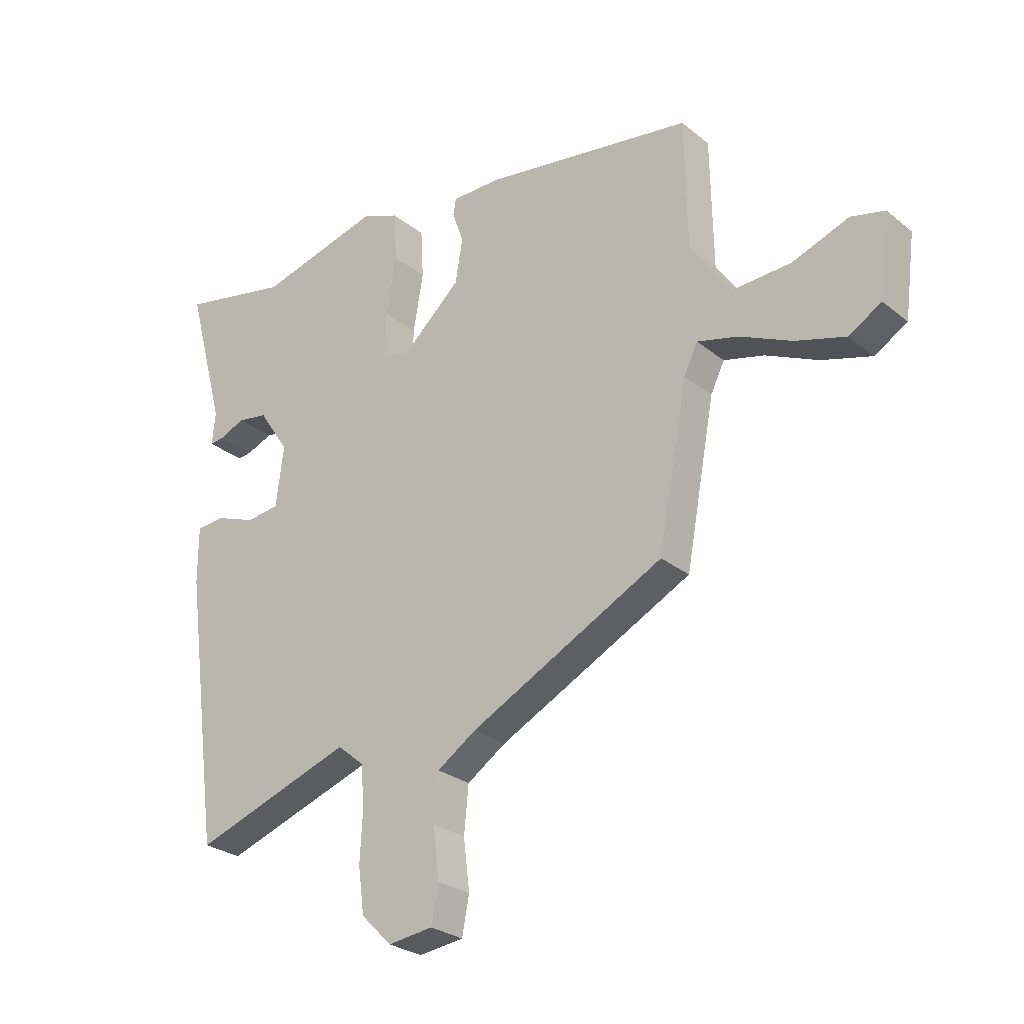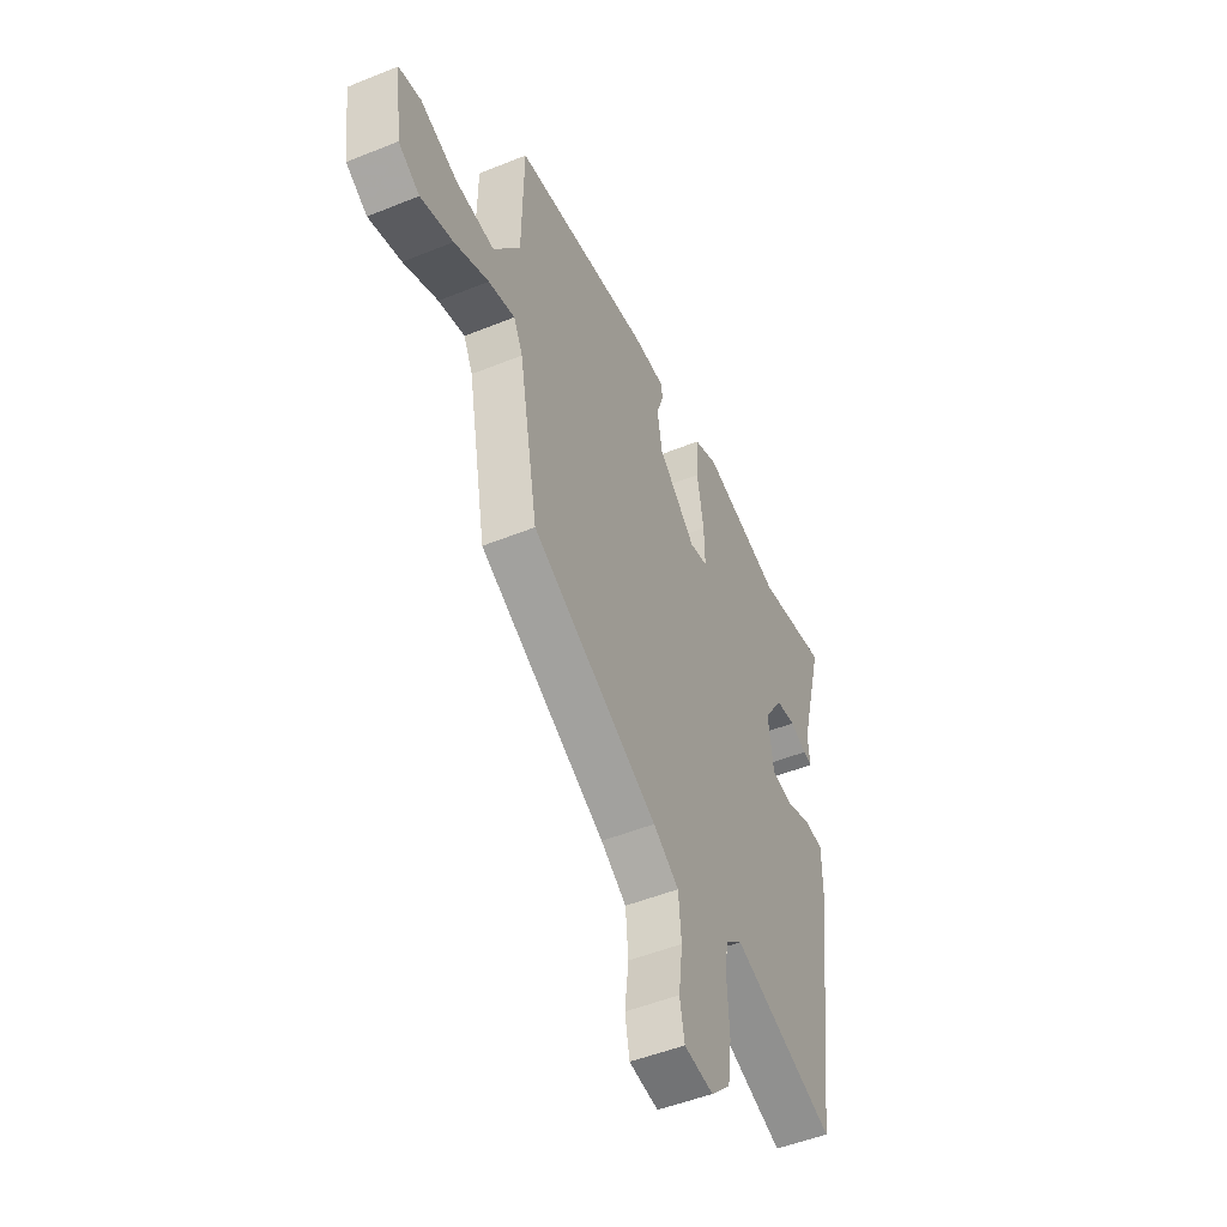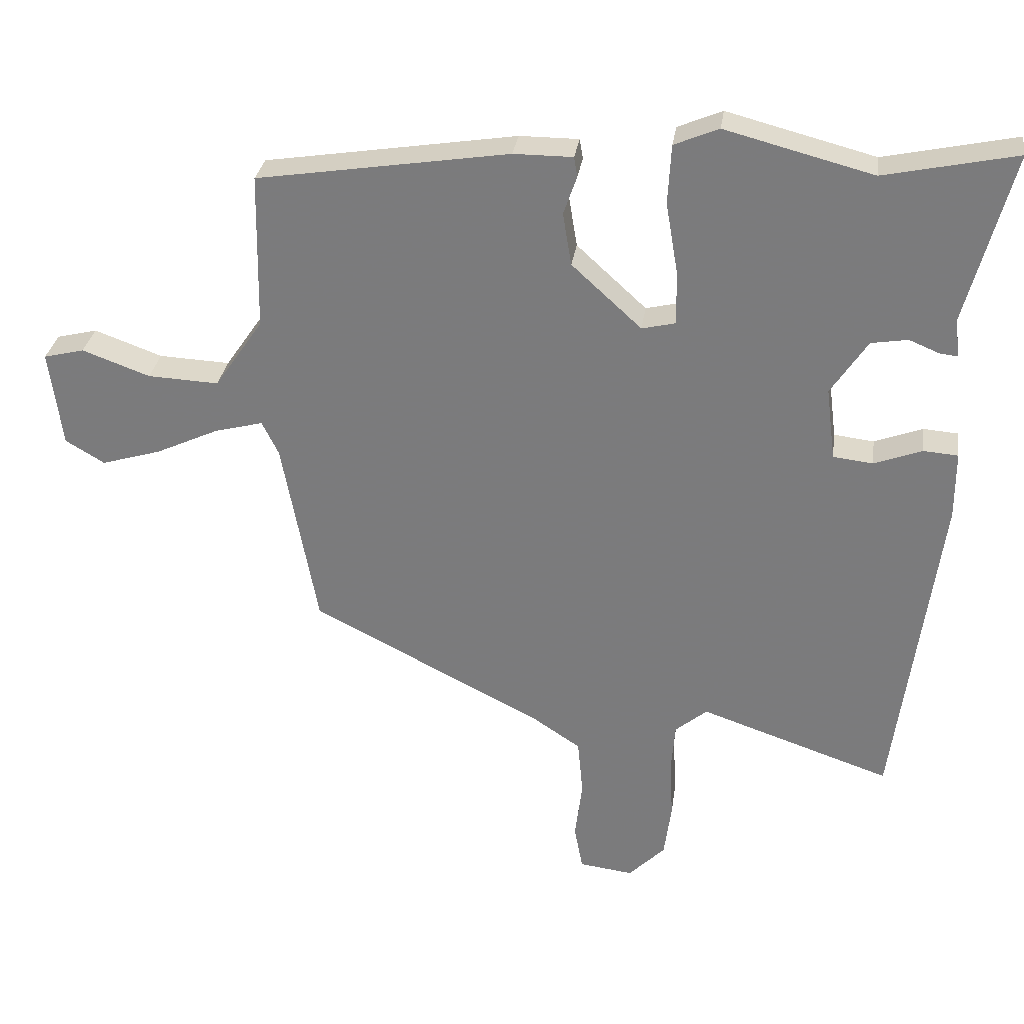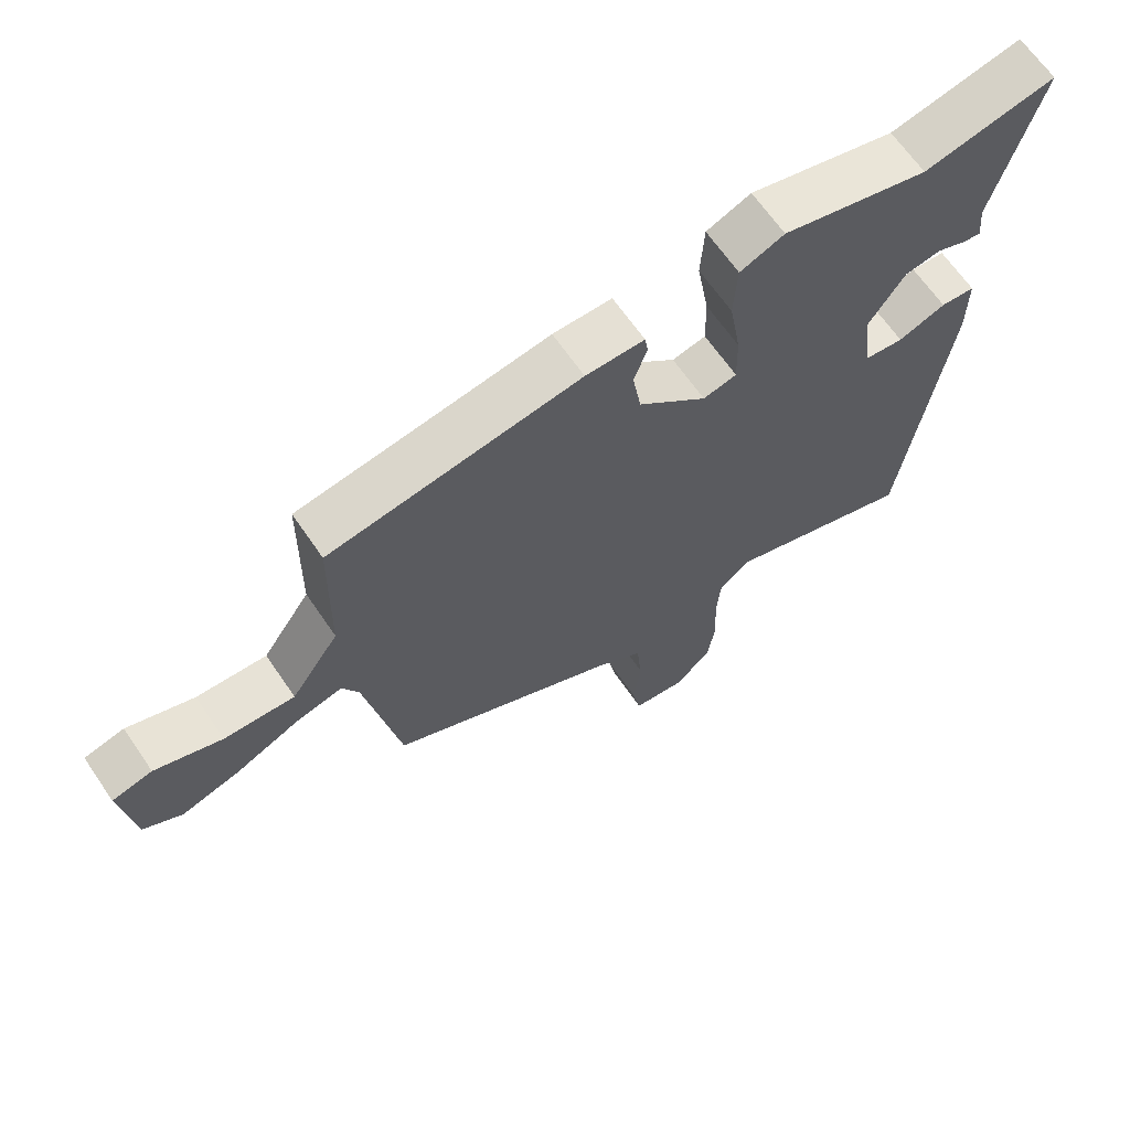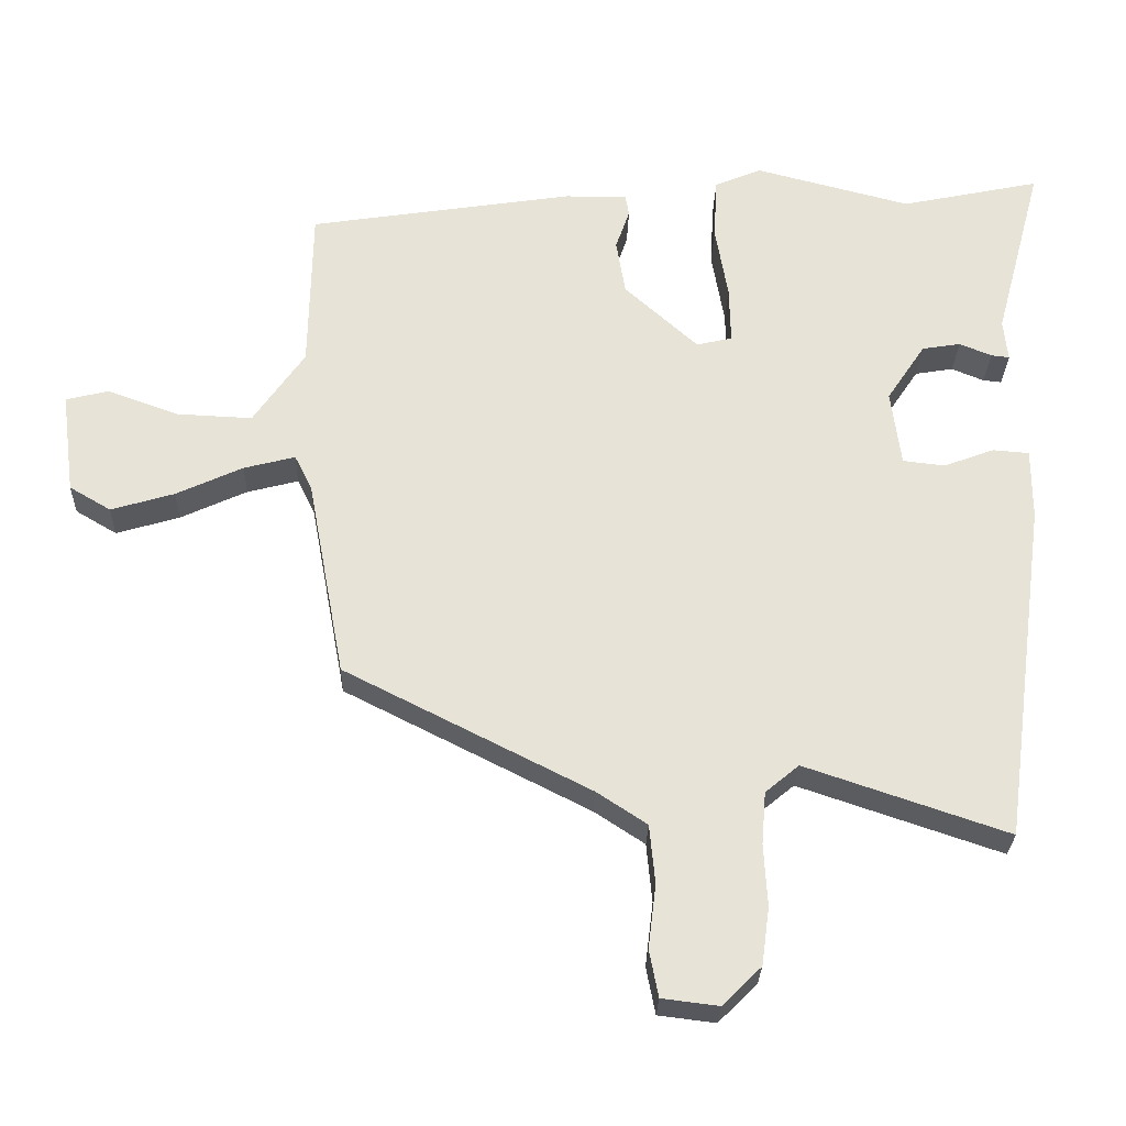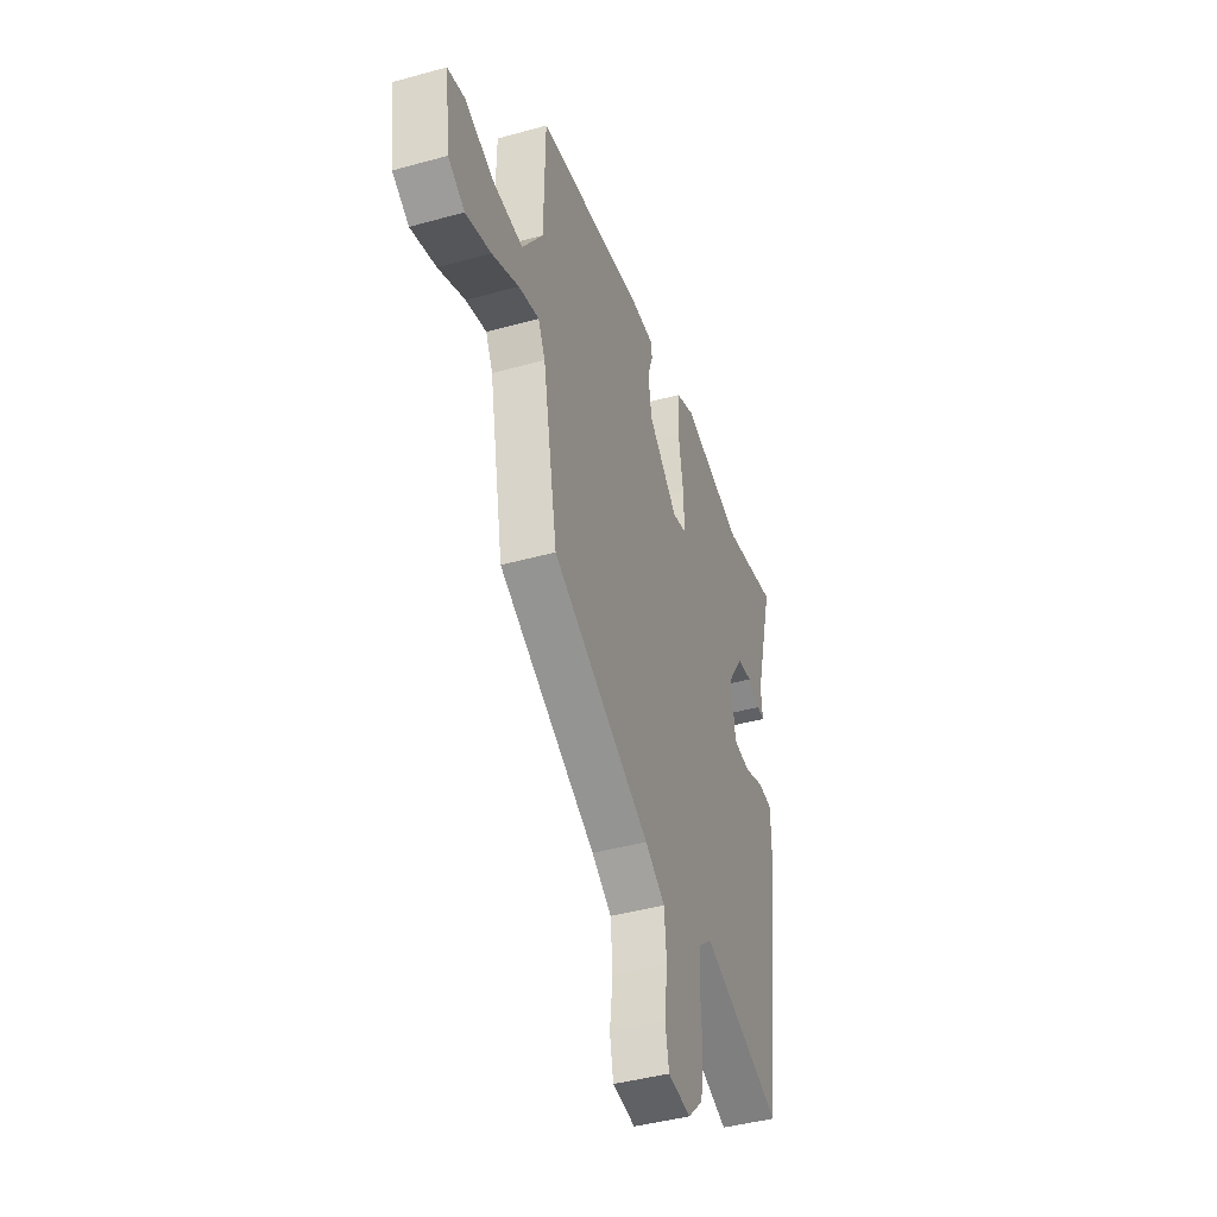
<metadata>
{"format":"obj","ext":"obj","renderer":"f3d","projection":"perspective","resolution":1024,"background":"white","views":[{"elev":-27.1,"azim":39.2,"up":"+Z"},{"elev":-49.7,"azim":114.1,"up":"+Z"},{"elev":30.2,"azim":-172.0,"up":"+Z"},{"elev":65.7,"azim":145.6,"up":"+Z"},{"elev":-27.8,"azim":178.4,"up":"+Z"},{"elev":-42.8,"azim":108.3,"up":"+Z"}]}
</metadata>
<code>
v 0.504 0.07 0.422
v 0.508 0.07 0.187
v 0.581 0.07 0.081
v 0.688 0.07 0.086
v 0.79 0.07 0.123
v 0.851 0.07 0.108
v 0.832 0.07 -0.038
v 0.773 0.07 -0.073
v 0.683 0.07 -0.046
v 0.588 0.07 -0.002
v 0.515 0.07 0.017
v 0.49 0.07 -0.034
v 0.437 0.07 -0.319
v 0.087 0.07 -0.497
v 0.016 0.07 -0.544
v 0.008 0.07 -0.628
v 0.019 0.07 -0.719
v 0.006 0.07 -0.786
v -0.075 0.07 -0.796
v -0.13 0.07 -0.741
v -0.141 0.07 -0.659
v -0.136 0.07 -0.57
v -0.142 0.07 -0.495
v -0.19 0.07 -0.455
v -0.478 0.07 -0.553
v -0.544 0.07 -0.061
v -0.544 0.07 0.041
v -0.492 0.07 0.045
v -0.42 0.07 0.018
v -0.36 0.07 0.025
v -0.346 0.07 0.134
v -0.401 0.07 0.217
v -0.456 0.07 0.226
v -0.502 0.07 0.207
v -0.528 0.07 0.204
v -0.522 0.07 0.263
v -0.591 0.07 0.519
v -0.392 0.07 0.477
v -0.17 0.07 0.535
v -0.103 0.07 0.507
v -0.098 0.07 0.418
v -0.116 0.07 0.312
v -0.118 0.07 0.23
v -0.067 0.07 0.218
v 0.038 0.07 0.314
v 0.051 0.07 0.393
v 0.031 0.07 0.451
v 0.036 0.07 0.481
v 0.125 0.07 0.481
v 0.504 0 0.422
v 0.508 0 0.187
v 0.581 0 0.081
v 0.688 0 0.086
v 0.79 0 0.123
v 0.851 0 0.108
v 0.832 0 -0.038
v 0.773 0 -0.073
v 0.683 0 -0.046
v 0.588 0 -0.002
v 0.515 0 0.017
v 0.49 0 -0.034
v 0.437 0 -0.319
v 0.087 0 -0.497
v 0.016 0 -0.544
v 0.008 0 -0.628
v 0.019 0 -0.719
v 0.006 0 -0.786
v -0.075 0 -0.796
v -0.13 0 -0.741
v -0.141 0 -0.659
v -0.136 0 -0.57
v -0.142 0 -0.495
v -0.19 0 -0.455
v -0.478 0 -0.553
v -0.544 0 -0.061
v -0.544 0 0.041
v -0.492 0 0.045
v -0.42 0 0.018
v -0.36 0 0.025
v -0.346 0 0.134
v -0.401 0 0.217
v -0.456 0 0.226
v -0.502 0 0.207
v -0.528 0 0.204
v -0.522 0 0.263
v -0.591 0 0.519
v -0.392 0 0.477
v -0.17 0 0.535
v -0.103 0 0.507
v -0.098 0 0.418
v -0.116 0 0.312
v -0.118 0 0.23
v -0.067 0 0.218
v 0.038 0 0.314
v 0.051 0 0.393
v 0.031 0 0.451
v 0.036 0 0.481
v 0.125 0 0.481
f 49 1 2
f 48 49 2
f 47 48 2
f 46 47 2
f 45 46 2 3
f 44 45 3
f 40 41 42
f 39 40 42
f 38 39 42
f 38 42 43
f 37 38 43
f 36 37 43
f 33 34 35 36
f 36 43 44
f 33 36 44
f 32 33 44
f 27 28 29
f 26 27 29
f 25 26 29
f 24 25 29
f 23 24 29 30
f 20 21 22
f 19 20 22
f 18 19 22
f 17 18 22
f 16 17 22
f 15 16 22 23
f 23 30 31
f 15 23 31
f 14 15 31
f 8 9 10
f 7 8 10
f 6 7 10
f 5 6 10
f 4 5 10
f 3 4 10 11
f 44 3 11
f 31 32 44
f 14 31 44
f 13 14 44
f 12 13 44
f 11 12 44
f 51 50 98
f 51 98 97
f 51 97 96
f 51 96 95
f 52 51 95 94
f 52 94 93
f 91 90 89
f 91 89 88
f 91 88 87
f 92 91 87
f 92 87 86
f 92 86 85
f 85 84 83 82
f 93 92 85
f 93 85 82
f 93 82 81
f 78 77 76
f 78 76 75
f 78 75 74
f 78 74 73
f 79 78 73 72
f 71 70 69
f 71 69 68
f 71 68 67
f 71 67 66
f 71 66 65
f 72 71 65 64
f 80 79 72
f 80 72 64
f 80 64 63
f 59 58 57
f 59 57 56
f 59 56 55
f 59 55 54
f 59 54 53
f 60 59 53 52
f 60 52 93
f 93 81 80
f 93 80 63
f 93 63 62
f 93 62 61
f 93 61 60
f 1 50 51 2
f 2 51 52 3
f 3 52 53 4
f 4 53 54 5
f 5 54 55 6
f 6 55 56 7
f 7 56 57 8
f 8 57 58 9
f 9 58 59 10
f 10 59 60 11
f 11 60 61 12
f 12 61 62 13
f 13 62 63 14
f 14 63 64 15
f 15 64 65 16
f 16 65 66 17
f 17 66 67 18
f 18 67 68 19
f 19 68 69 20
f 20 69 70 21
f 21 70 71 22
f 22 71 72 23
f 23 72 73 24
f 24 73 74 25
f 25 74 75 26
f 26 75 76 27
f 27 76 77 28
f 28 77 78 29
f 29 78 79 30
f 30 79 80 31
f 31 80 81 32
f 32 81 82 33
f 33 82 83 34
f 34 83 84 35
f 35 84 85 36
f 36 85 86 37
f 37 86 87 38
f 38 87 88 39
f 39 88 89 40
f 40 89 90 41
f 41 90 91 42
f 42 91 92 43
f 43 92 93 44
f 44 93 94 45
f 45 94 95 46
f 46 95 96 47
f 47 96 97 48
f 48 97 98 49
f 49 98 50 1

</code>
